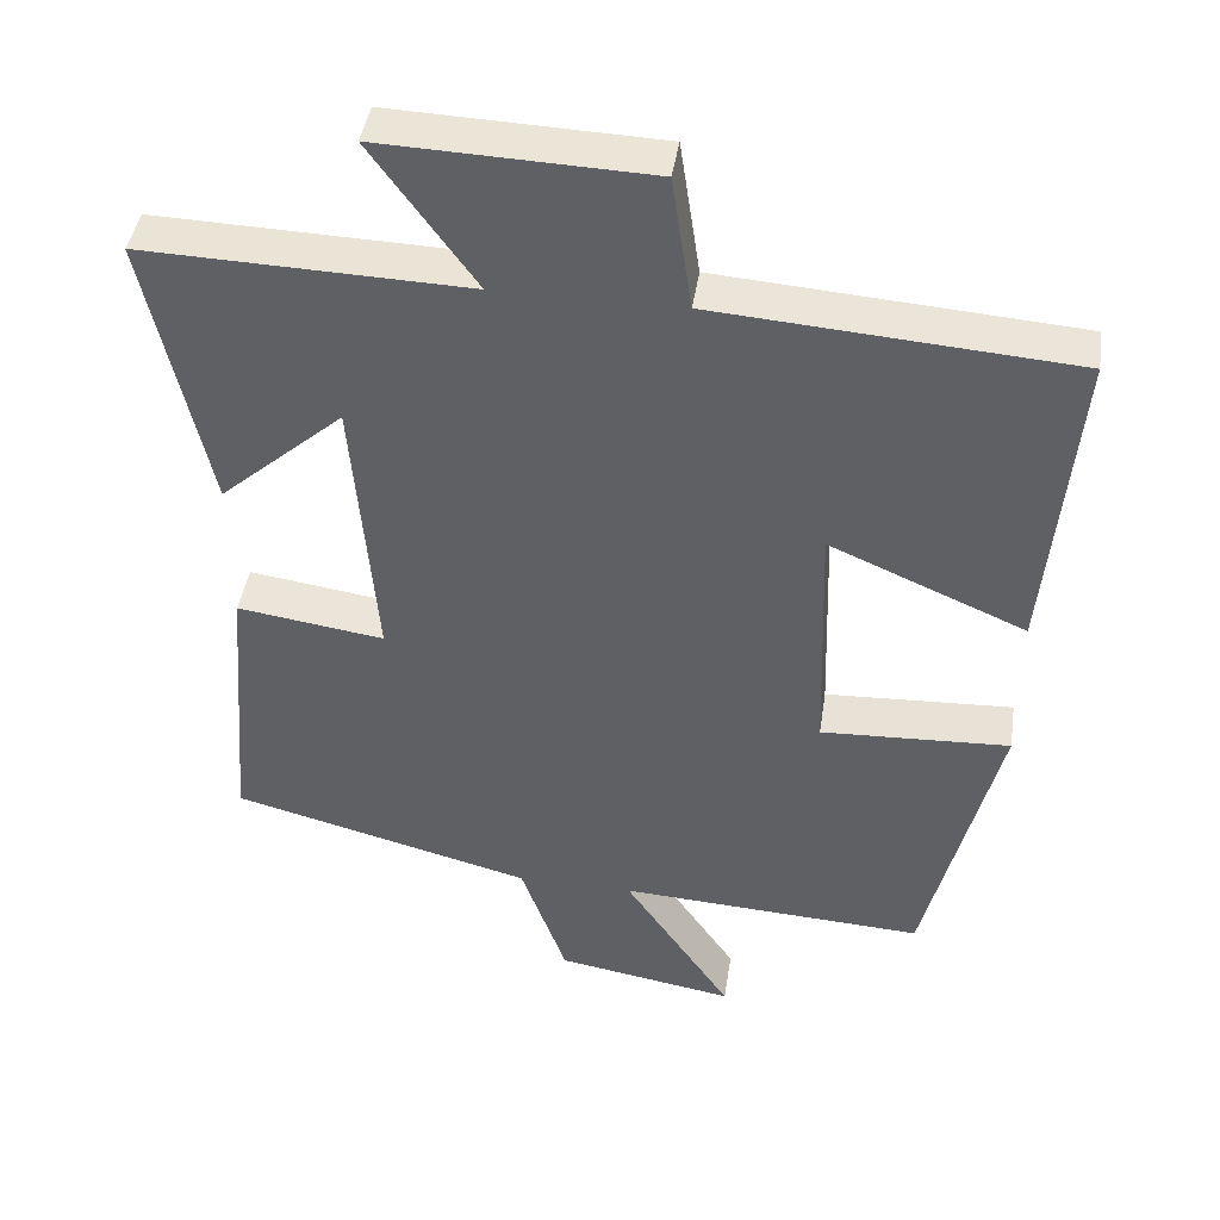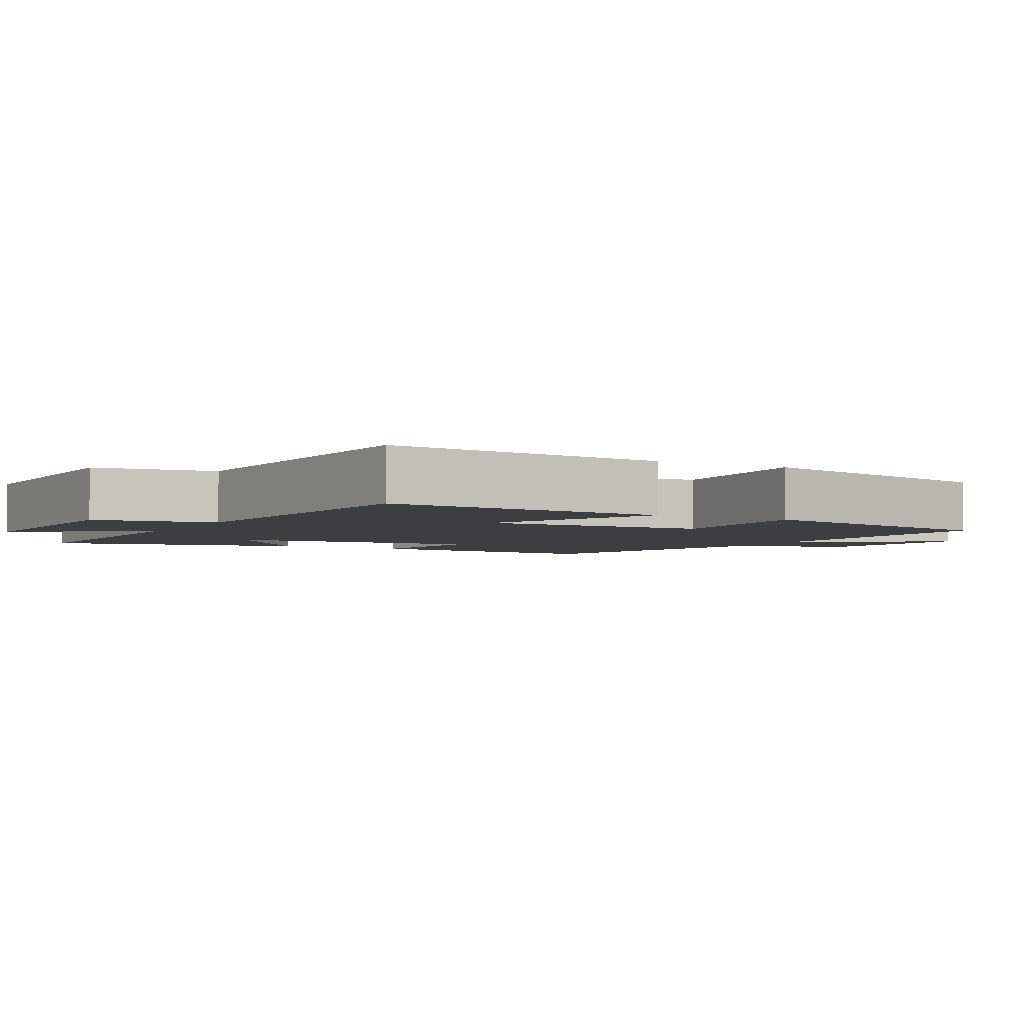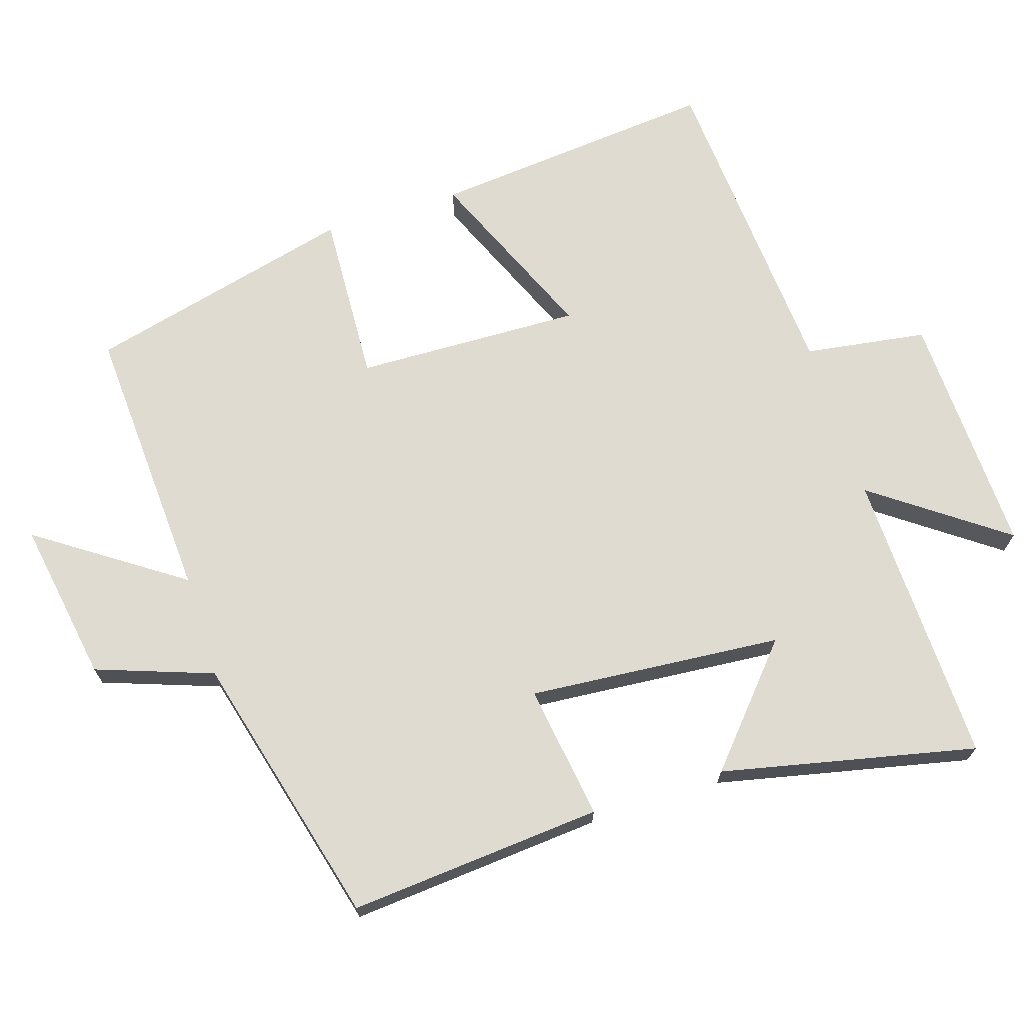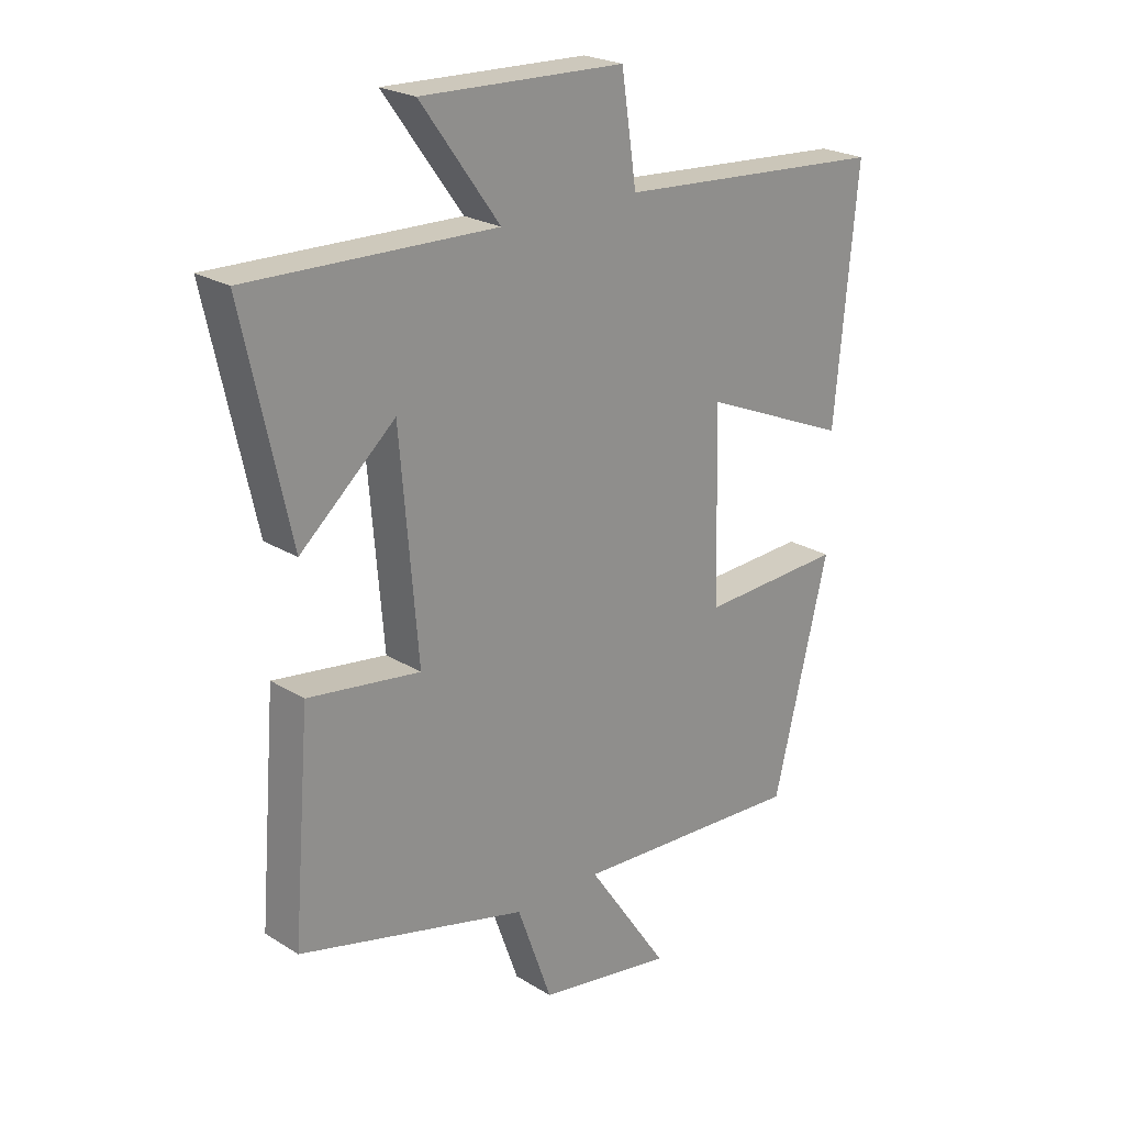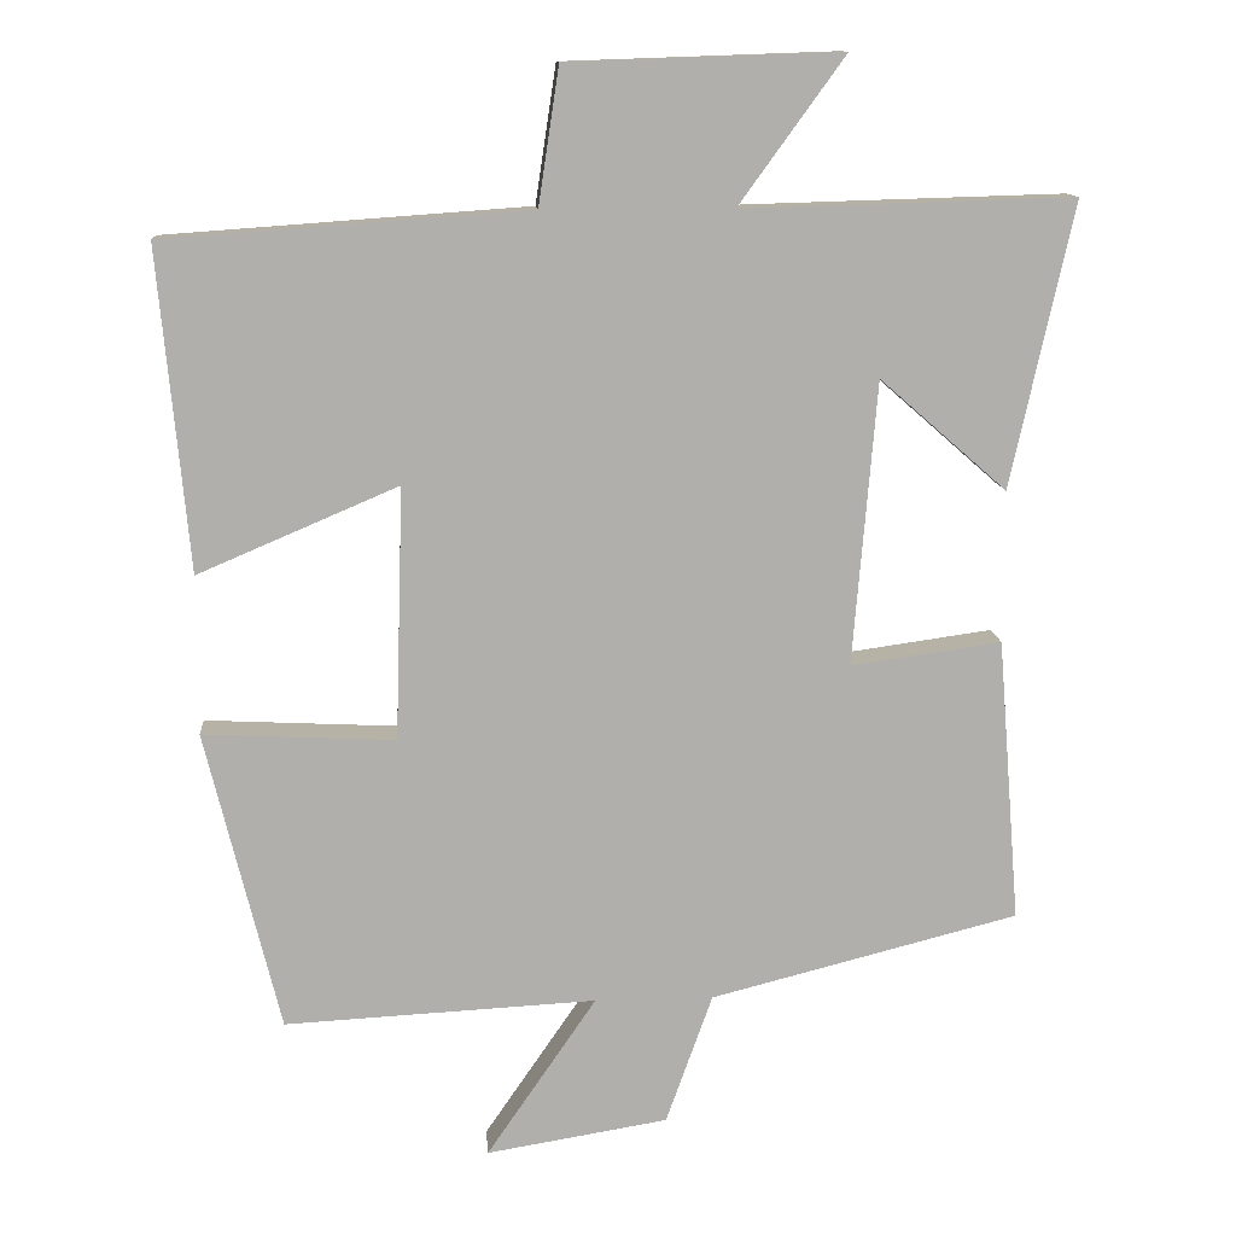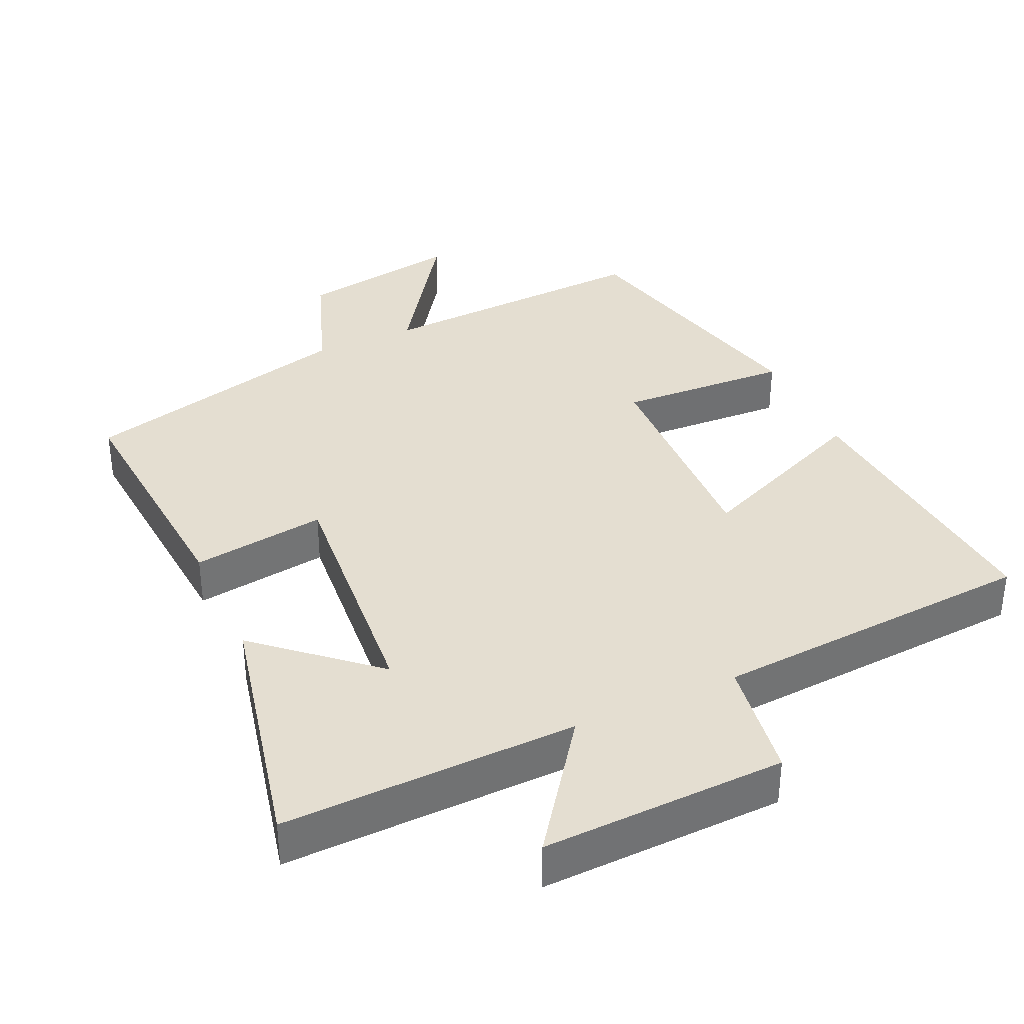
<metadata>
{"format":"obj","ext":"obj","renderer":"f3d","projection":"perspective","resolution":1024,"background":"white","views":[{"elev":42.8,"azim":8.6,"up":"+Z"},{"elev":-3.6,"azim":61.4,"up":"+Y"},{"elev":70.0,"azim":-107.7,"up":"+Y"},{"elev":23.3,"azim":-43.8,"up":"+Z"},{"elev":12.2,"azim":175.7,"up":"+Z"},{"elev":36.4,"azim":-24.4,"up":"+Y"}]}
</metadata>
<code>
v -0.579 0.07 0.512
v -0.16 0.07 0.5
v -0.294 0.07 0.685
v 0.052 0.07 0.673
v 0.078 0.07 0.5
v 0.538 0.07 0.467
v 0.5 0.07 0.06
v 0.247 0.07 0.168
v 0.257 0.07 -0.152
v 0.5 0.07 -0.14
v 0.406 0.07 -0.521
v 0.011 0.07 -0.5
v 0.15 0.07 -0.703
v -0.08 0.07 -0.665
v -0.139 0.07 -0.5
v -0.529 0.07 -0.4
v -0.5 0.07 -0.04
v -0.309 0.07 -0.067
v -0.339 0.07 0.293
v -0.5 0.07 0.152
v -0.579 0 0.512
v -0.16 0 0.5
v -0.294 0 0.685
v 0.052 0 0.673
v 0.078 0 0.5
v 0.538 0 0.467
v 0.5 0 0.06
v 0.247 0 0.168
v 0.257 0 -0.152
v 0.5 0 -0.14
v 0.406 0 -0.521
v 0.011 0 -0.5
v 0.15 0 -0.703
v -0.08 0 -0.665
v -0.139 0 -0.5
v -0.529 0 -0.4
v -0.5 0 -0.04
v -0.309 0 -0.067
v -0.339 0 0.293
v -0.5 0 0.152
f 19 20 1 2
f 18 19 2
f 15 16 17 18
f 15 18 2
f 12 13 14 15
f 12 15 2
f 9 10 11 12
f 8 9 12 2
f 7 8 2
f 6 7 2
f 5 6 2
f 2 3 4 5
f 22 21 40 39
f 22 39 38
f 38 37 36 35
f 22 38 35
f 35 34 33 32
f 22 35 32
f 32 31 30 29
f 22 32 29 28
f 22 28 27
f 22 27 26
f 22 26 25
f 25 24 23 22
f 1 21 22 2
f 2 22 23 3
f 3 23 24 4
f 4 24 25 5
f 5 25 26 6
f 6 26 27 7
f 7 27 28 8
f 8 28 29 9
f 9 29 30 10
f 10 30 31 11
f 11 31 32 12
f 12 32 33 13
f 13 33 34 14
f 14 34 35 15
f 15 35 36 16
f 16 36 37 17
f 17 37 38 18
f 18 38 39 19
f 19 39 40 20
f 20 40 21 1

</code>
